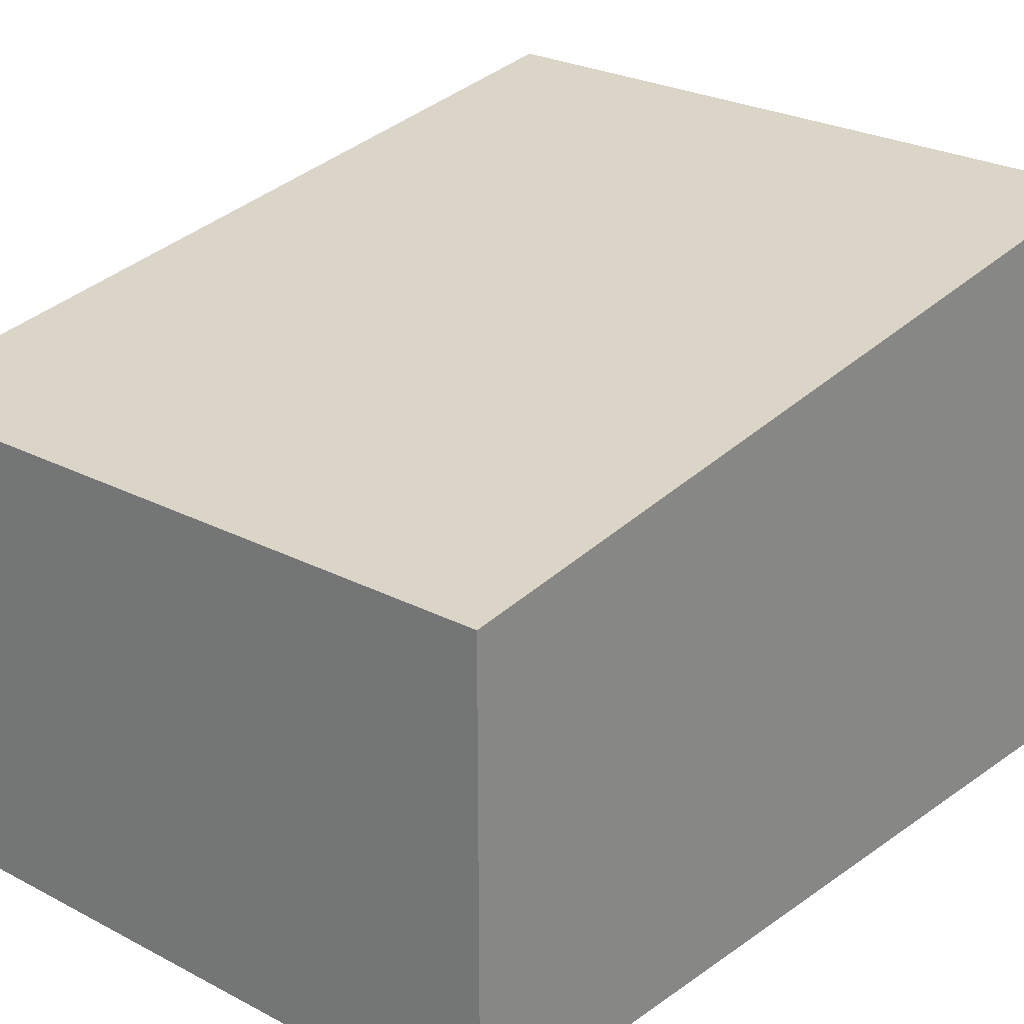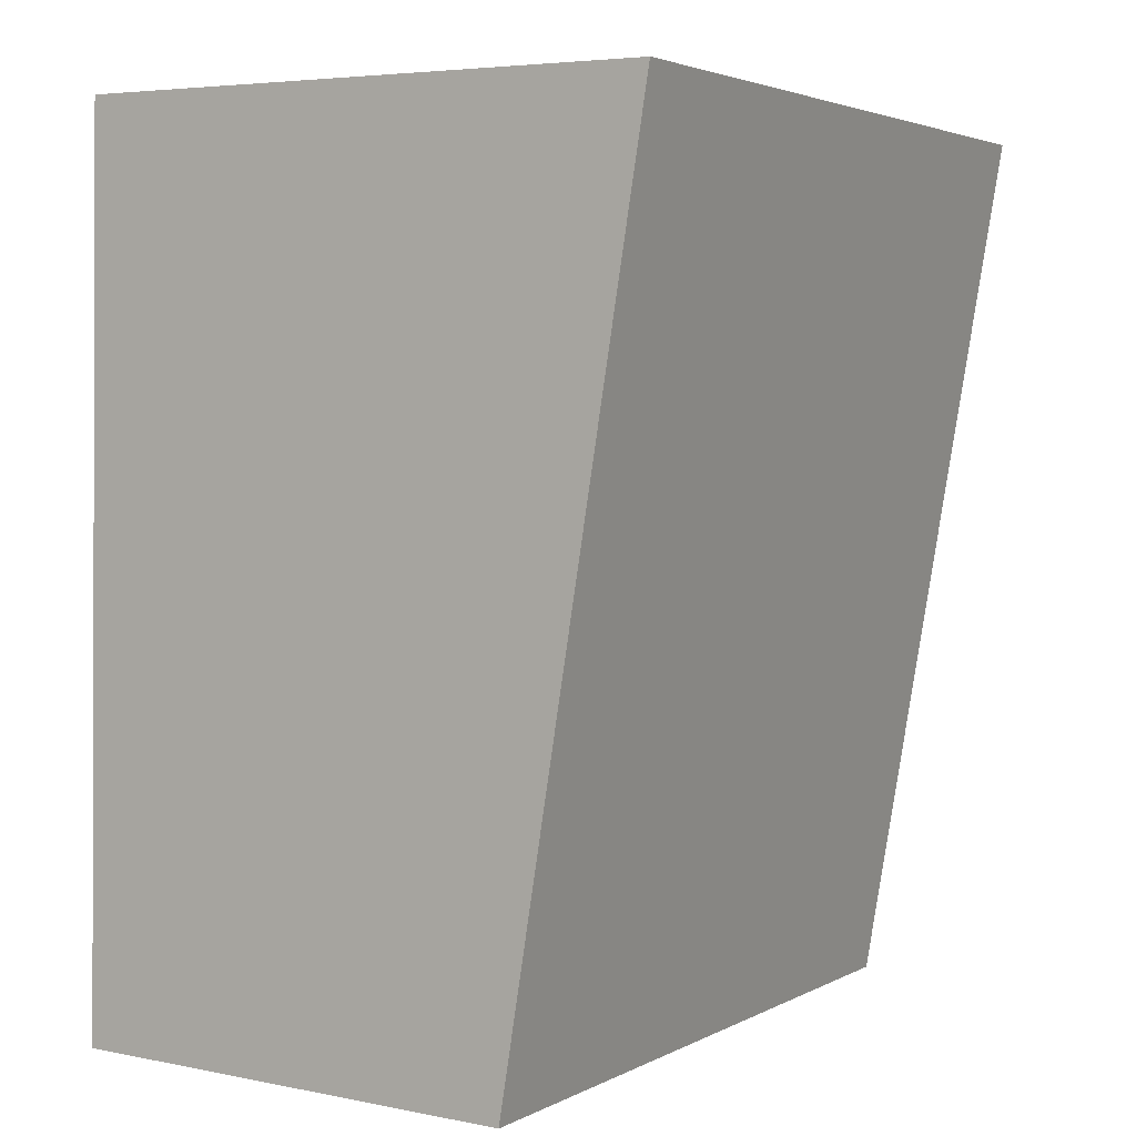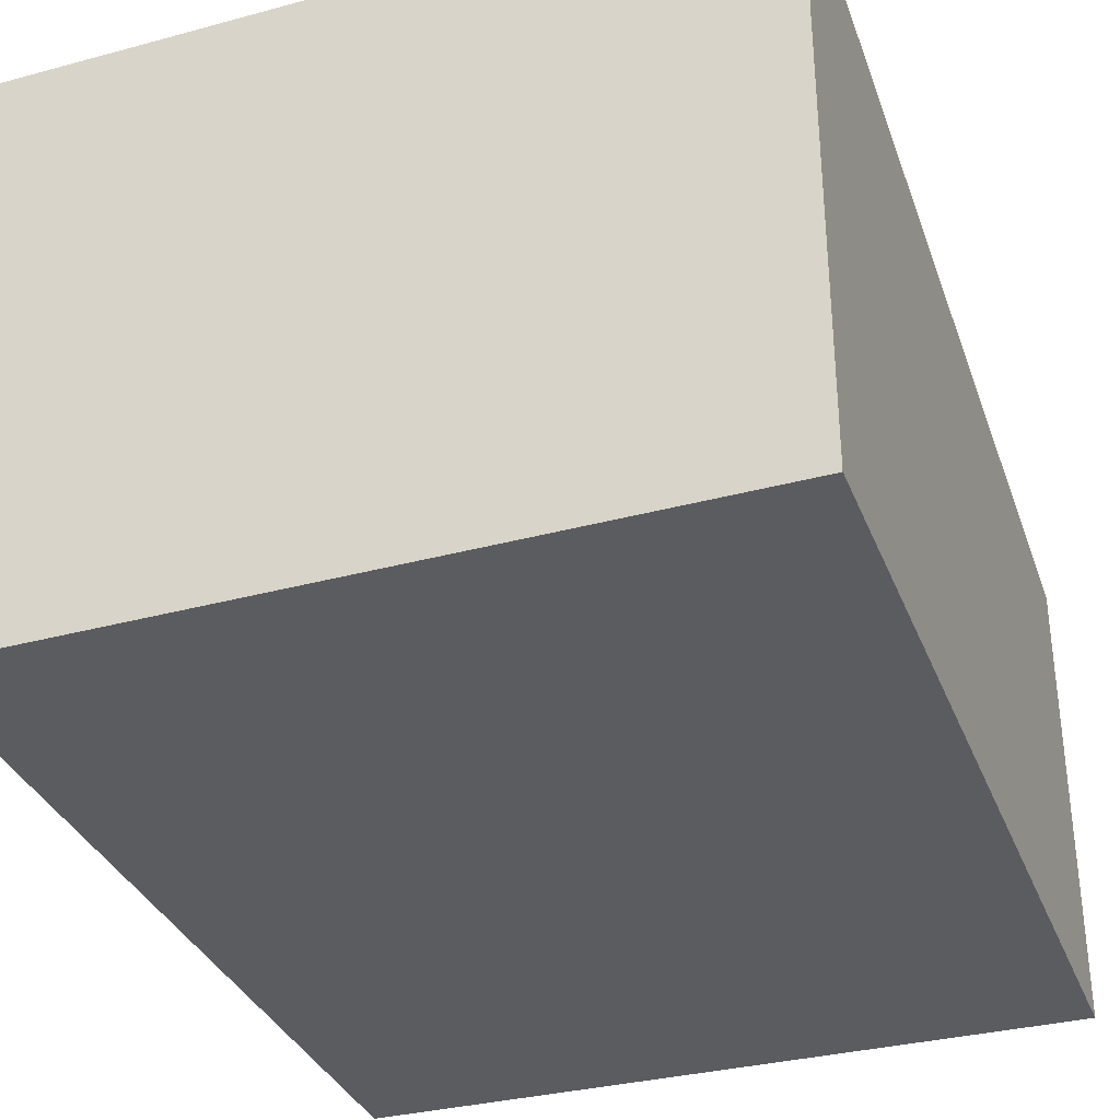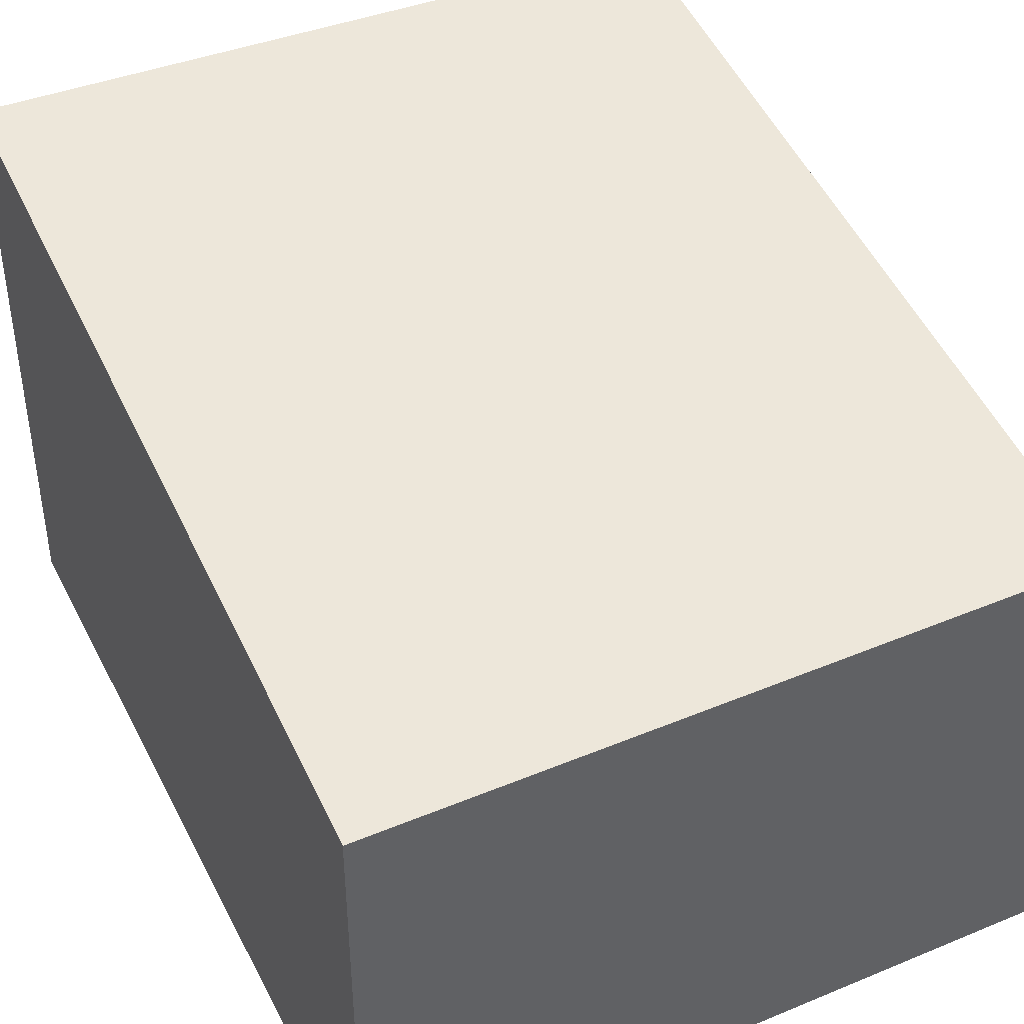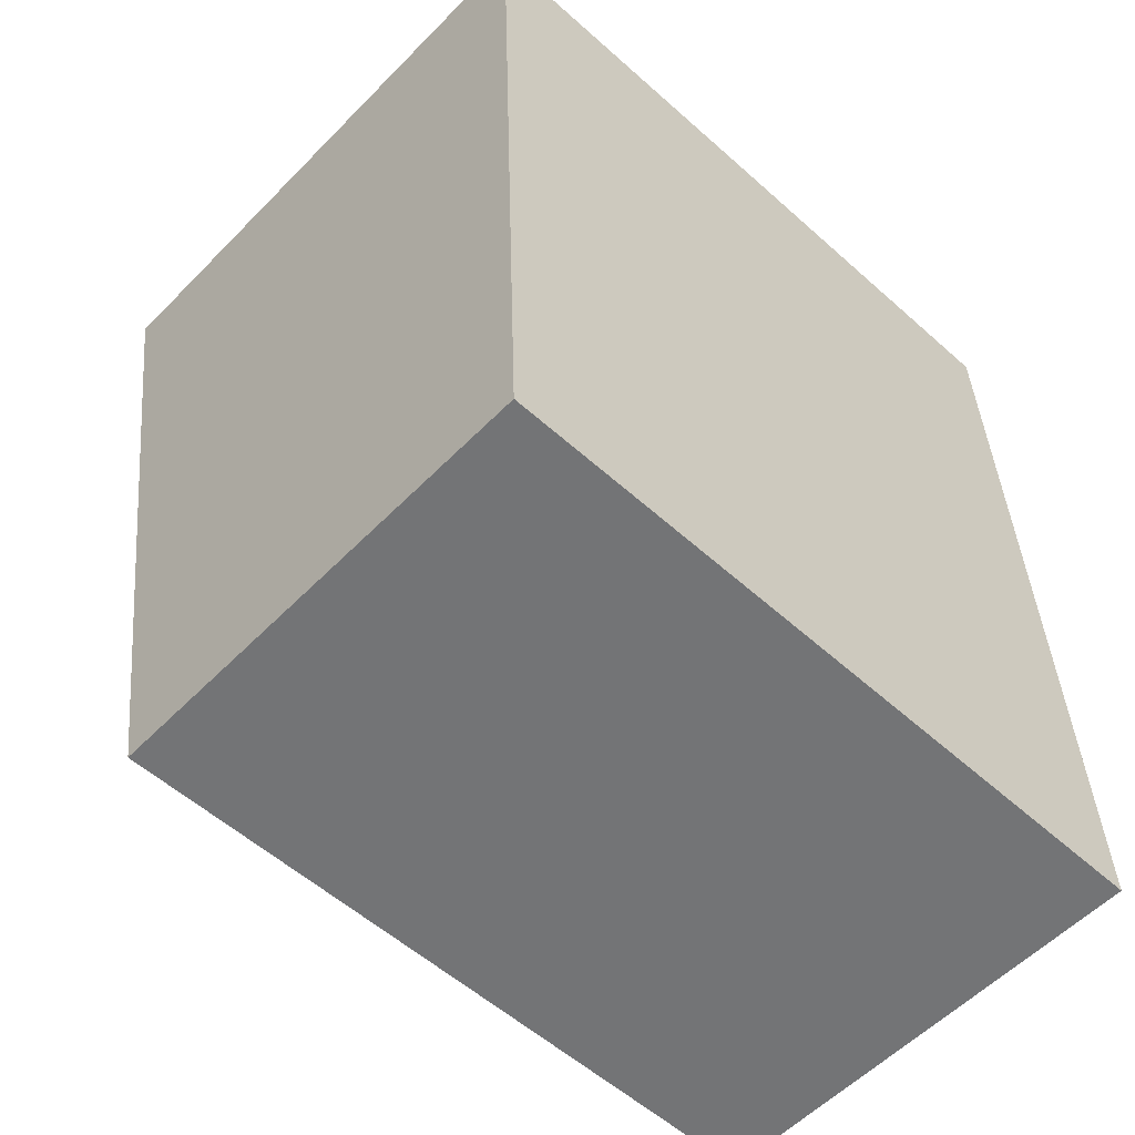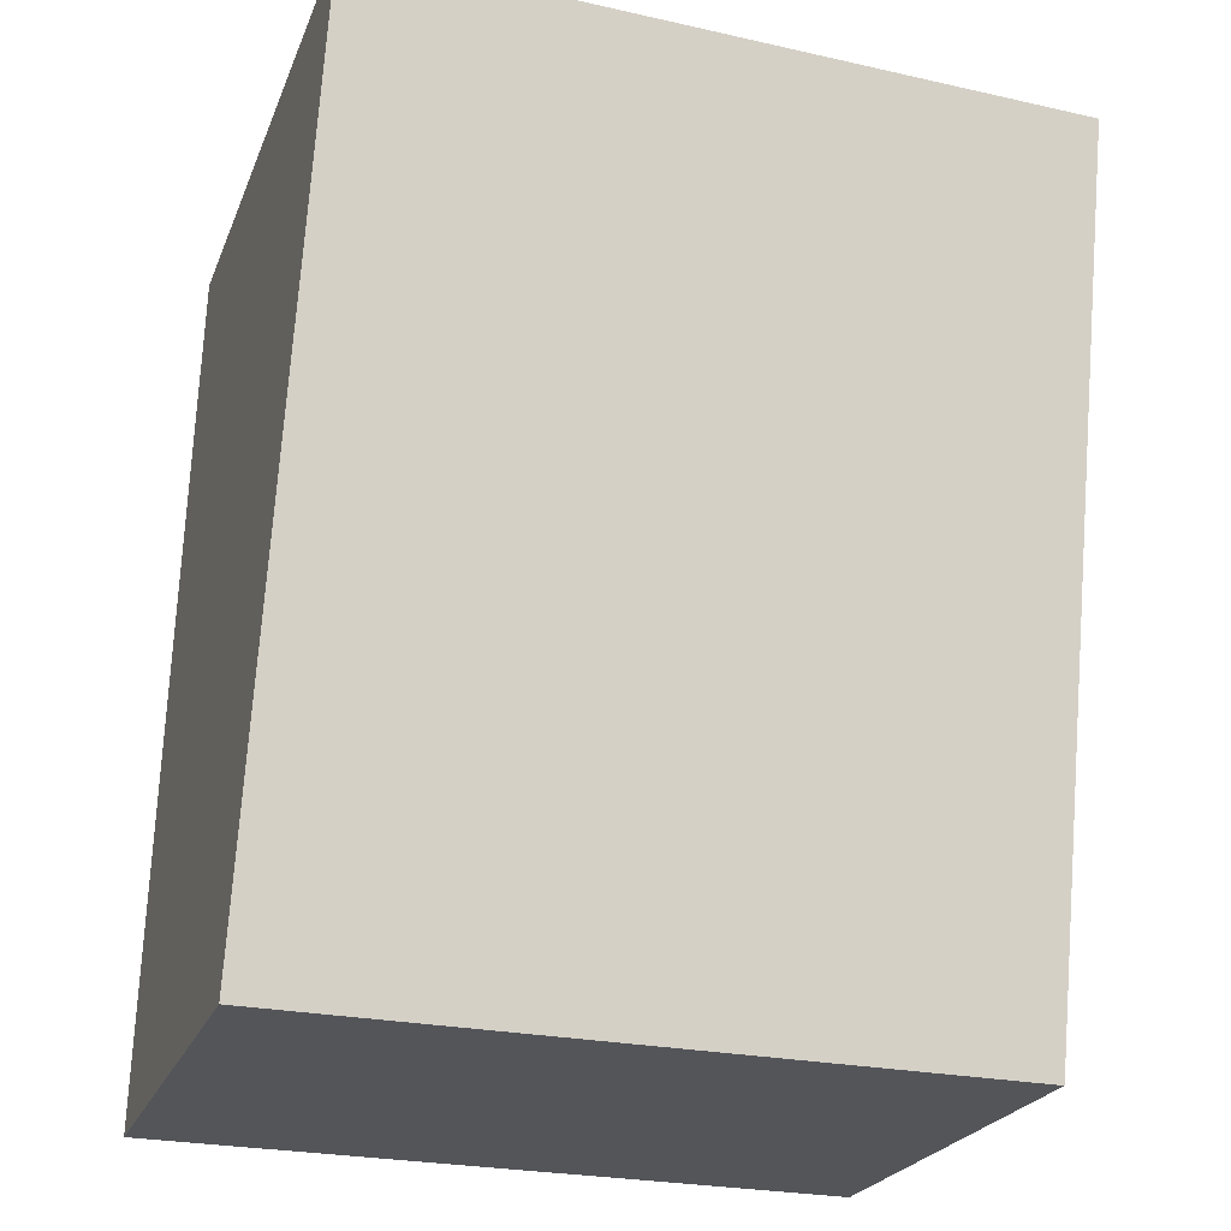
<metadata>
{"format":"obj","ext":"obj","renderer":"f3d","projection":"perspective","resolution":1024,"background":"white","views":[{"elev":25.3,"azim":-140.5,"up":"+Y"},{"elev":5.1,"azim":122.4,"up":"+Z"},{"elev":-34.6,"azim":18.0,"up":"+Y"},{"elev":42.3,"azim":153.0,"up":"+Y"},{"elev":-56.6,"azim":-43.5,"up":"+Z"},{"elev":-23.7,"azim":161.9,"up":"+Z"}]}
</metadata>
<code>
v  0.219 3.055 -5.751
v  4.706 3.904 0.162
v  4.868 3.039 -5.696
v  0 3.904 2.391e-16
v  0.219 3.521e-16 -5.751
v  4.868 3.488e-16 -5.696
v  0 0 0
v  4.706 -9.92e-18 0.162
g defaultobject
f 1 2 3
f 2 1 4
f 3 5 1
f 5 3 6
f 1 7 4
f 7 1 5
f 7 2 4
f 2 7 8
f 8 3 2
f 3 8 6
f 8 5 6
f 5 8 7

</code>
